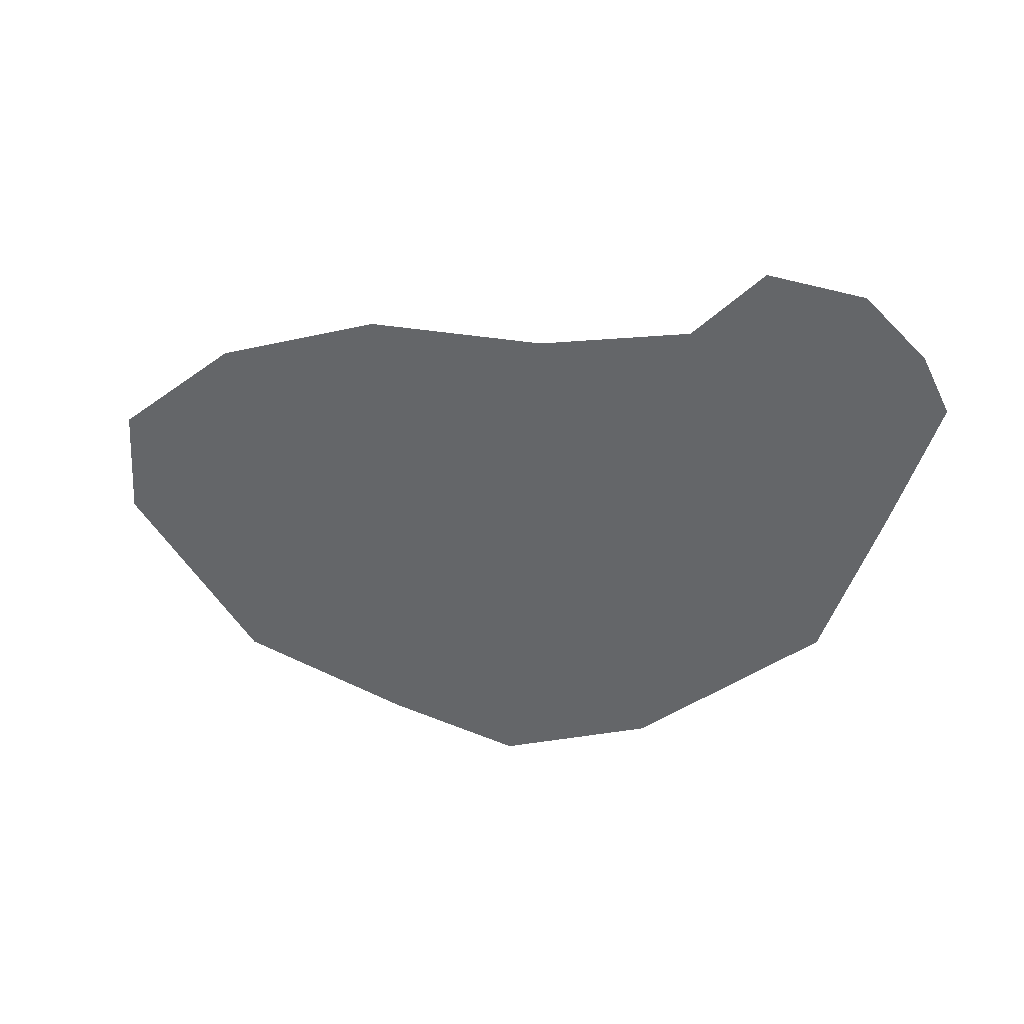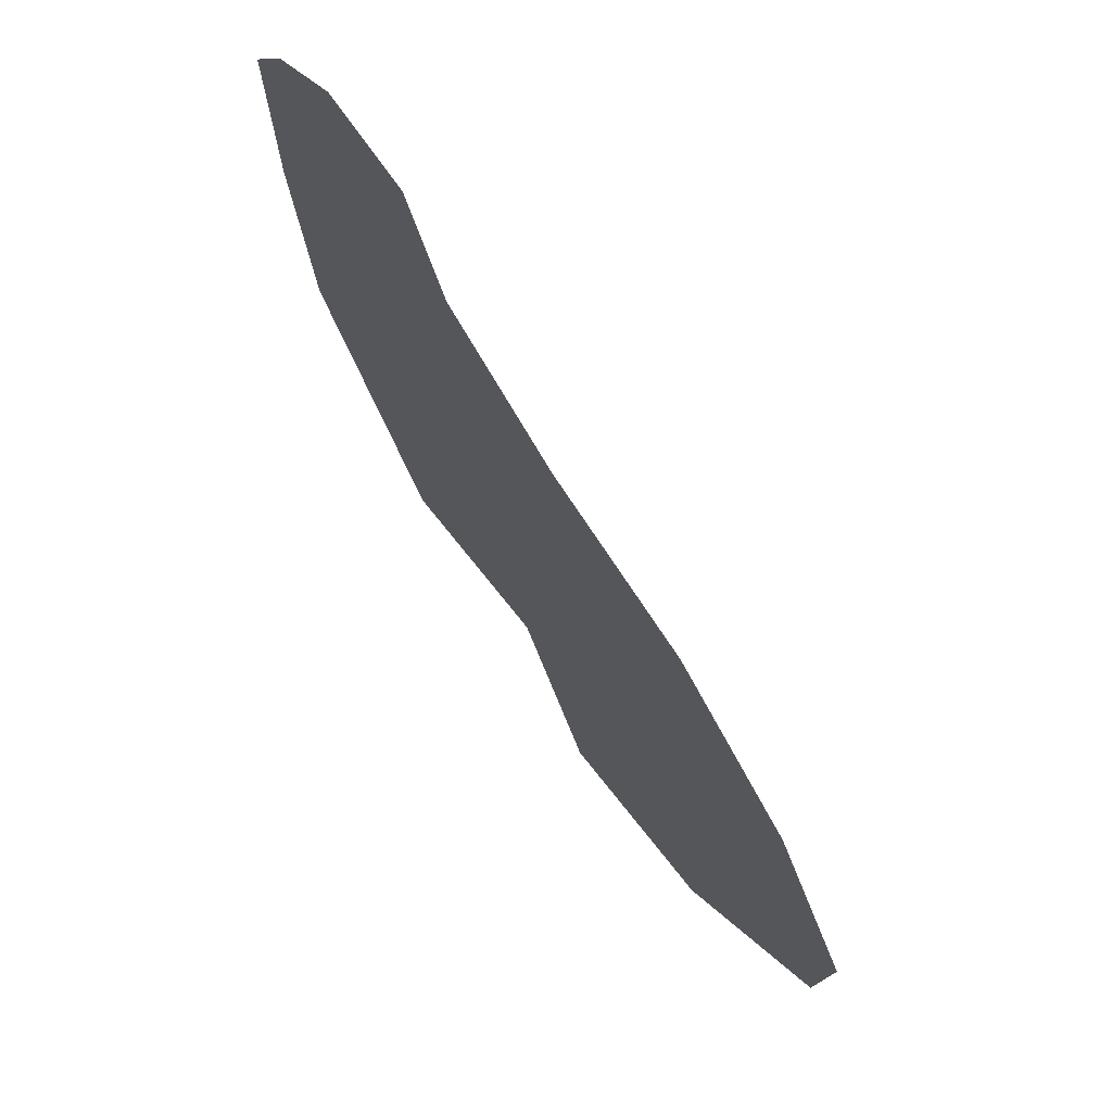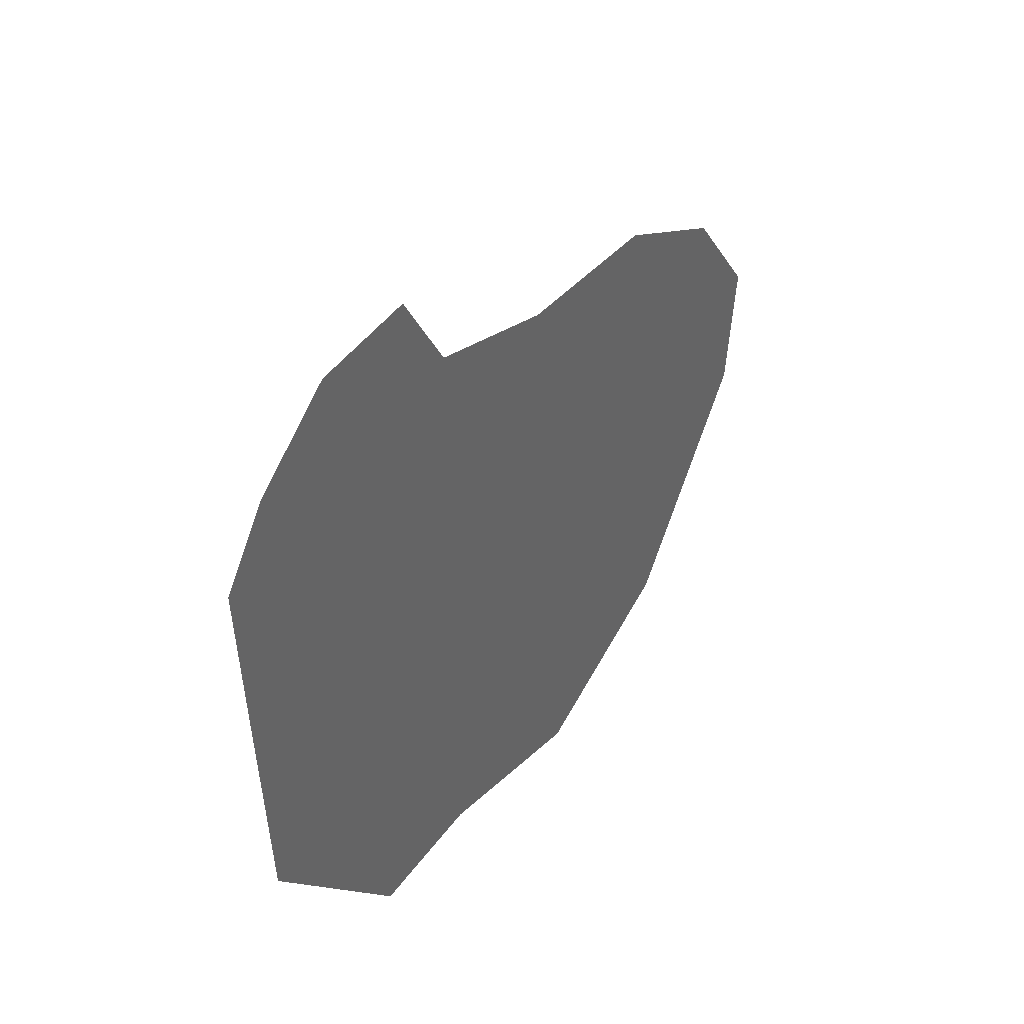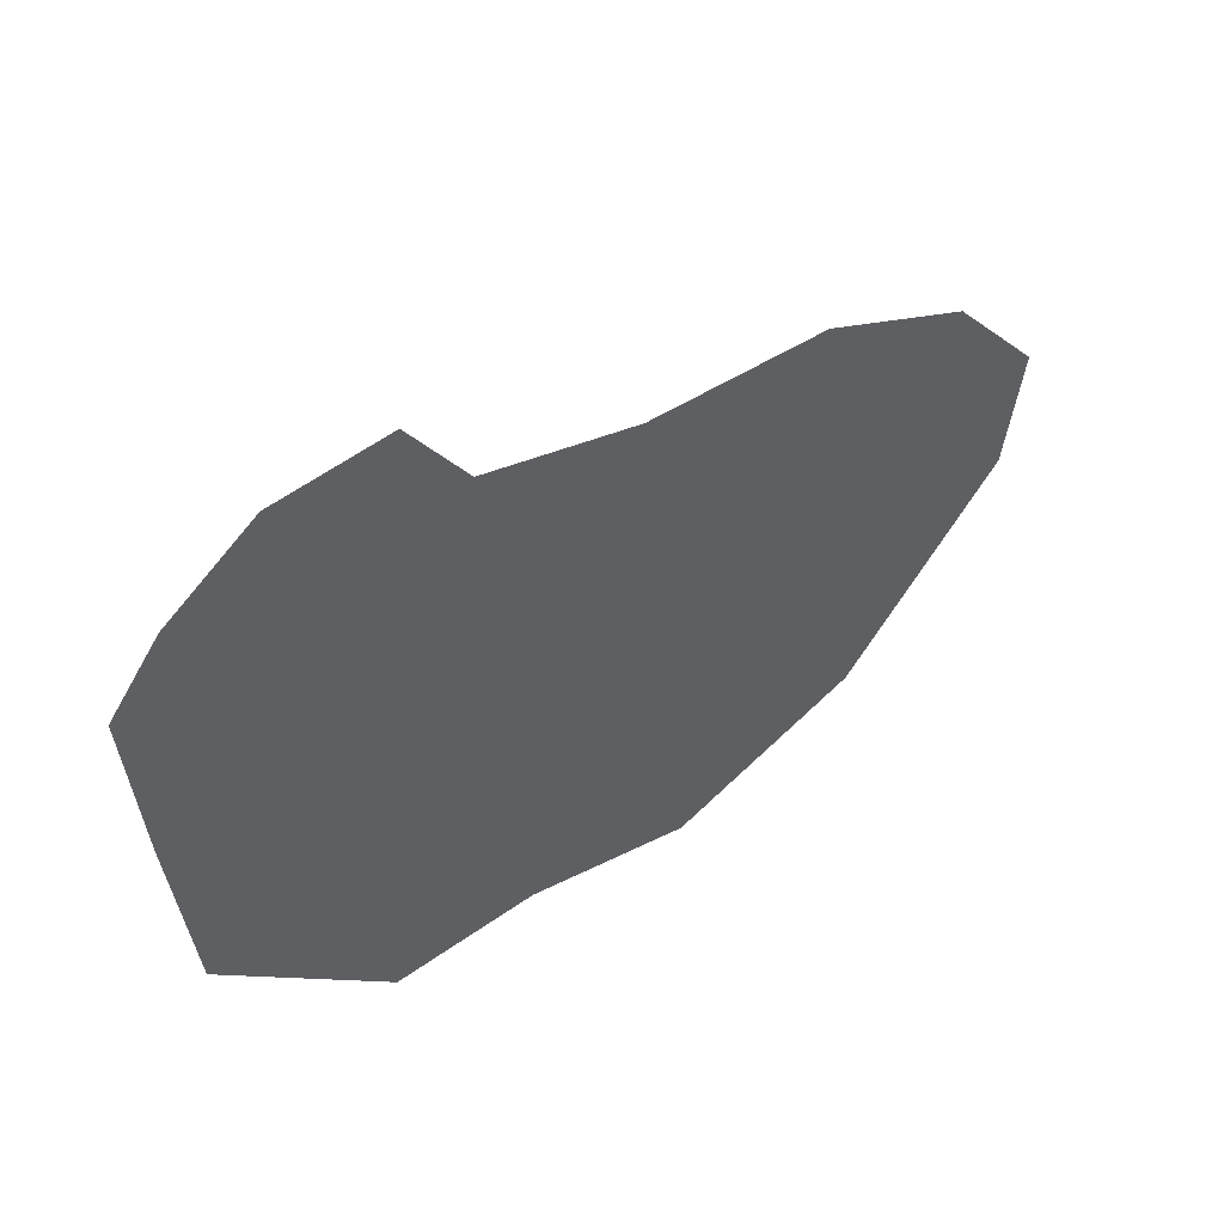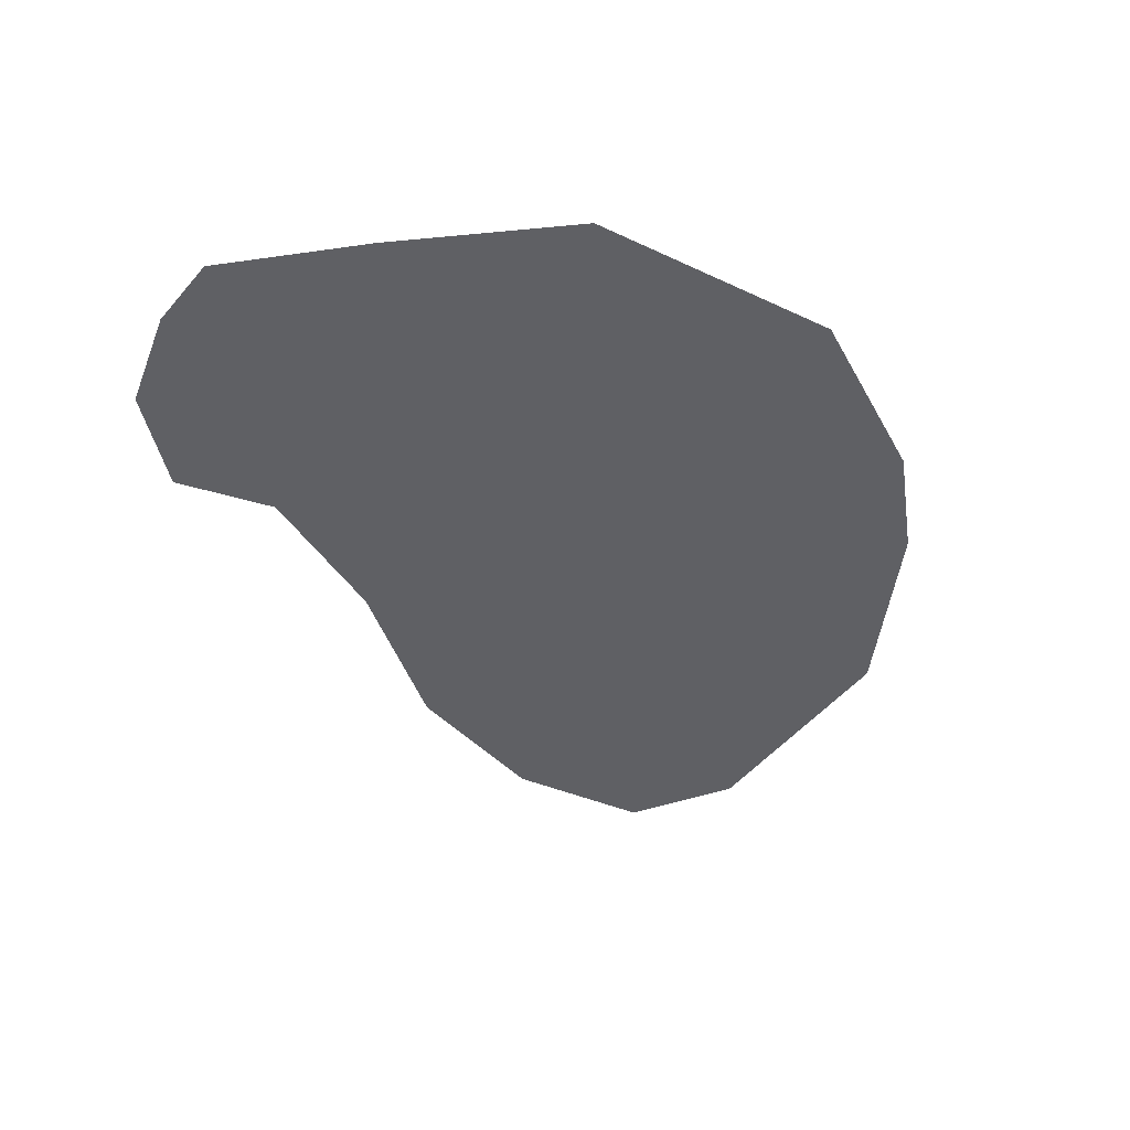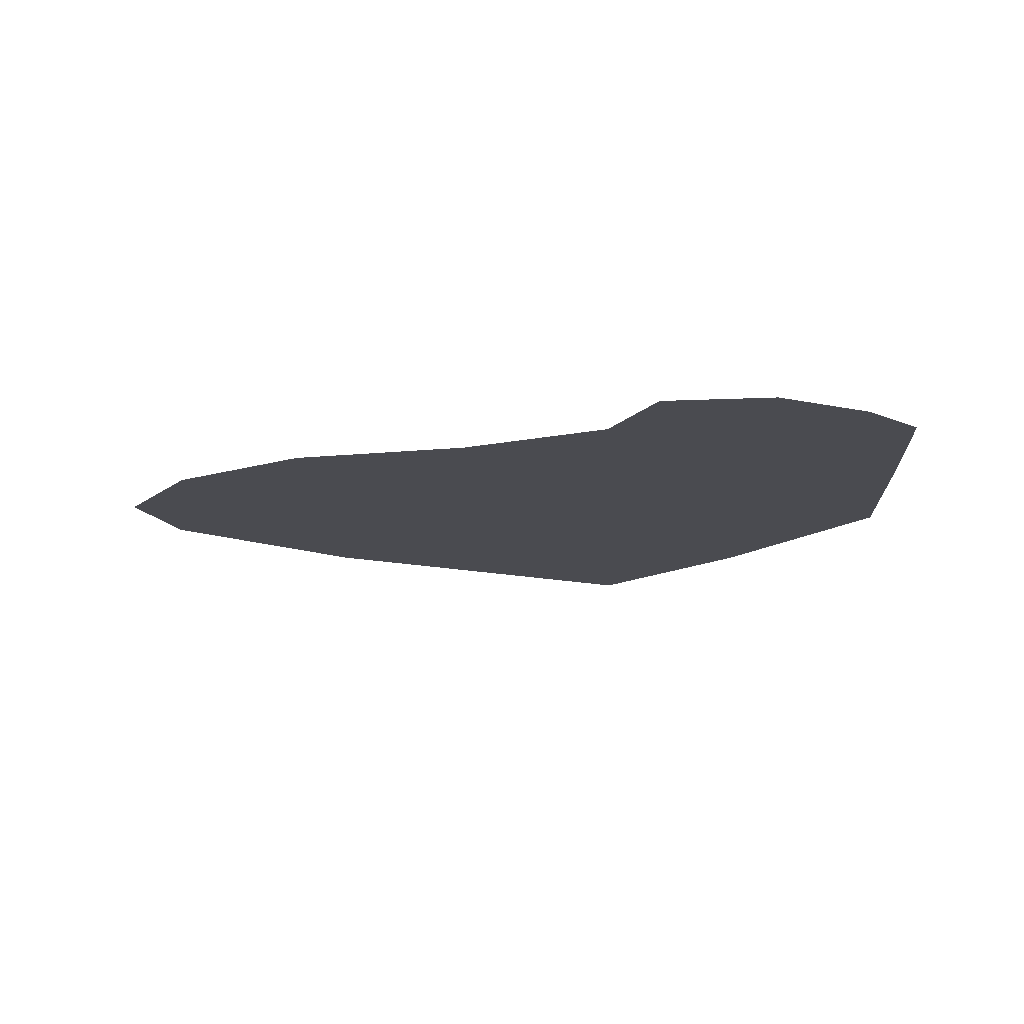
<metadata>
{"format":"obj","ext":"obj","renderer":"f3d","projection":"perspective","resolution":1024,"background":"white","views":[{"elev":-50.8,"azim":-12.7,"up":"+Y"},{"elev":66.9,"azim":-123.2,"up":"+Z"},{"elev":39.6,"azim":121.4,"up":"+Z"},{"elev":51.2,"azim":141.8,"up":"+Z"},{"elev":-44.6,"azim":103.6,"up":"+Y"},{"elev":-13.7,"azim":8.1,"up":"+Y"}]}
</metadata>
<code>
g Disc
v 0.4514 -0 0.2477
v 0.3619 -0 0.1099
v 0.1223 -0 0.03587
v -0.1601 -0 0.01234
v -0.3905 -0 -0.1003
v -0.5343 0 -0.2747
v -0.5065 0 -0.4602
v -0.2515 0 -0.7464
v 0.04629 0 -0.8534
v 0.2725 -0.04799 -0.869
v 0.5235 -0.01273 -0.7987
v 0.7862 -0.008718 -0.506
v 0.8187 -0 -0.2006
v 0.8372 -0 0.05192
v 0.7611 -0 0.1477
v 0.6257 -0 0.2411
f 15 14 16
f 13 12 14
f 11 10 12
f 9 8 10
f 7 6 8
f 5 4 6
f 1 16 2
f 14 12 16
f 10 8 12
f 6 4 8
f 16 12 2
f 8 4 12
f 2 12 3
f 4 3 12

</code>
